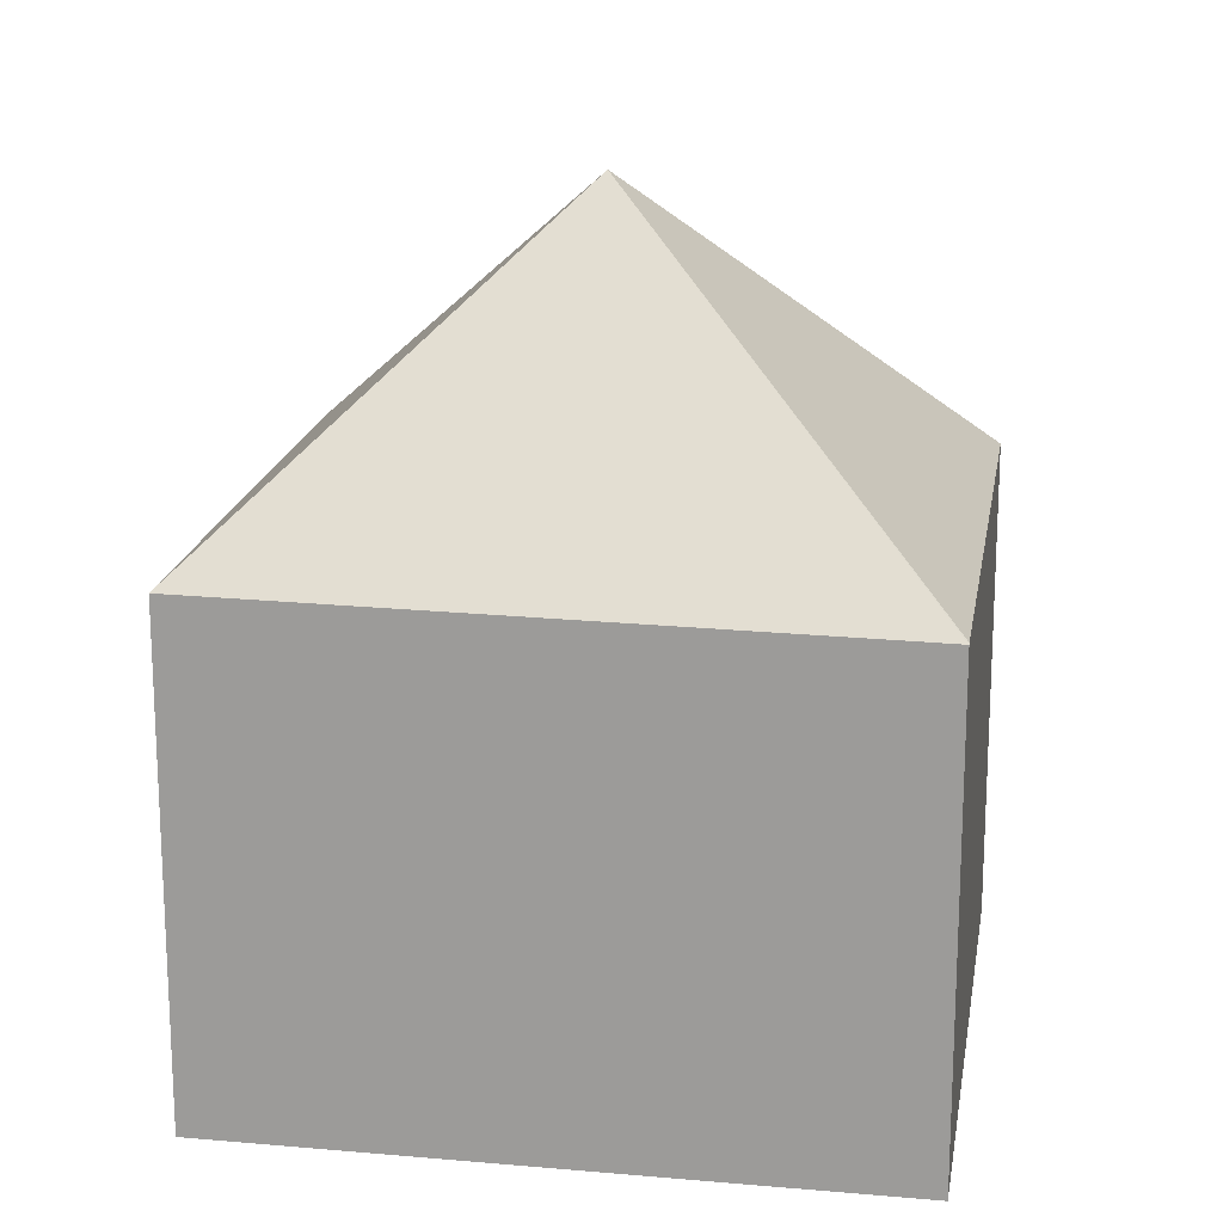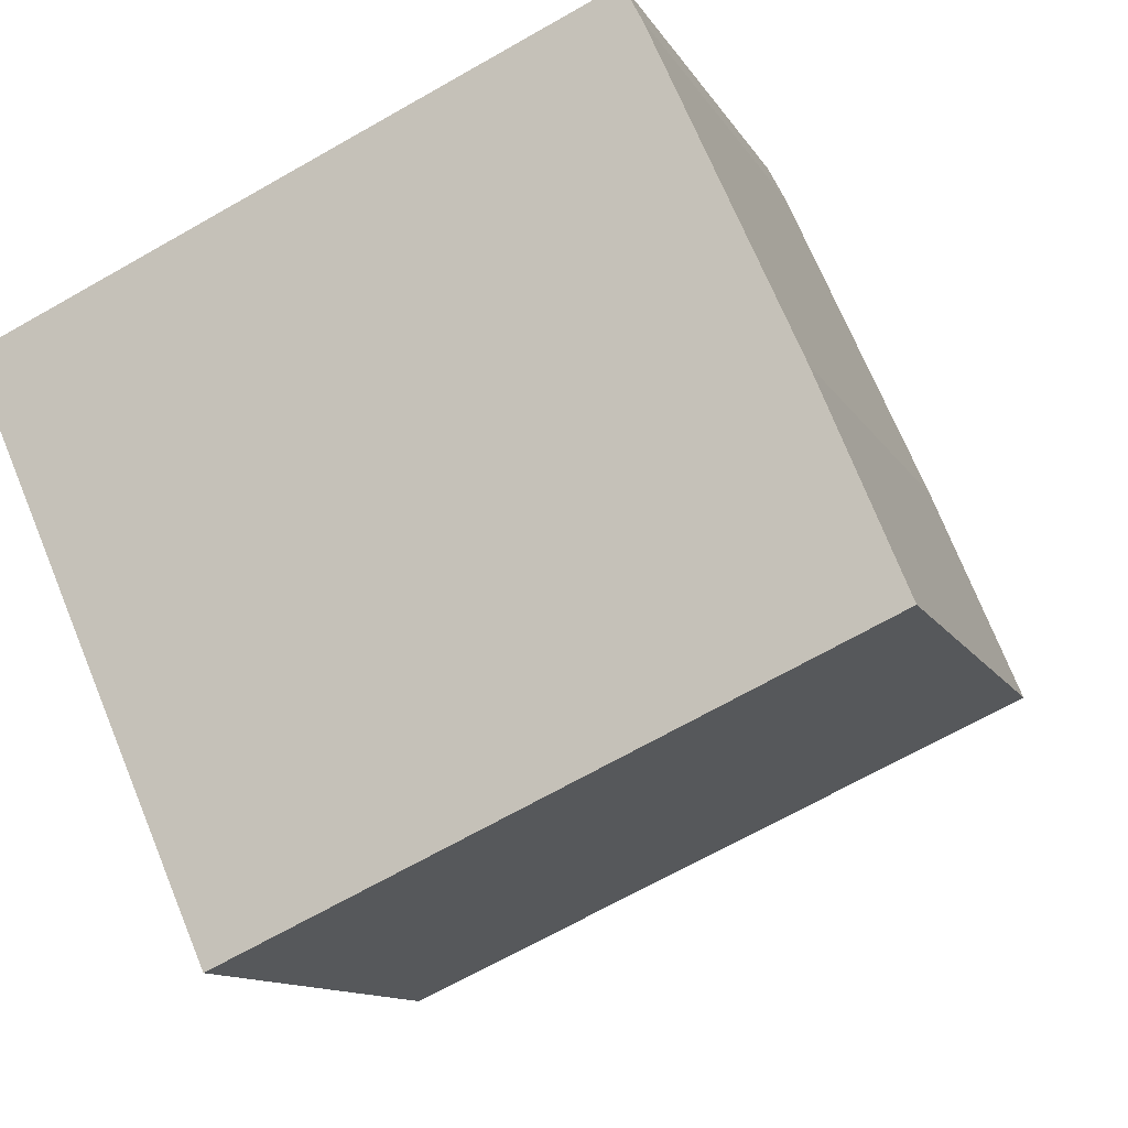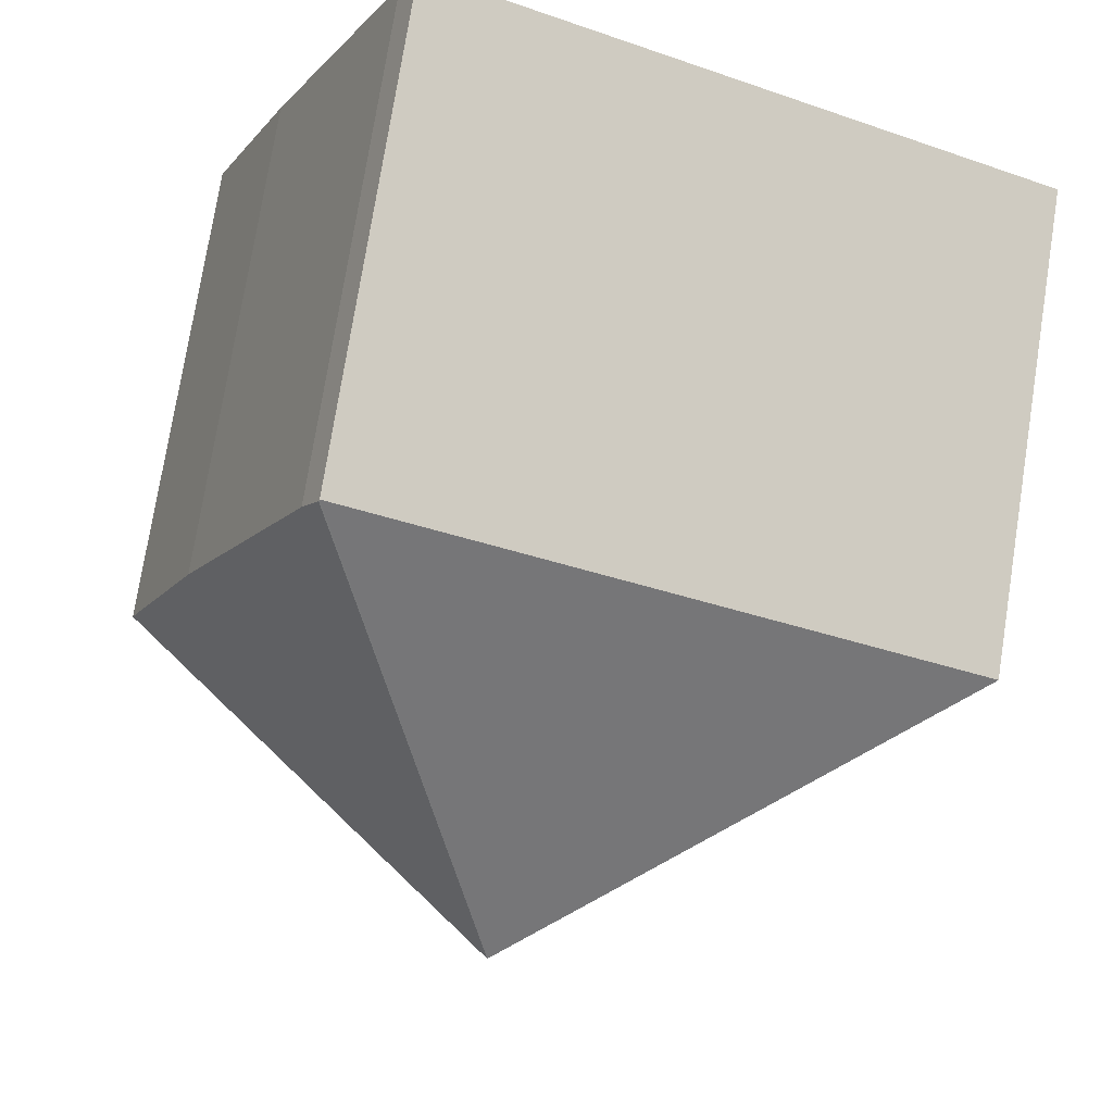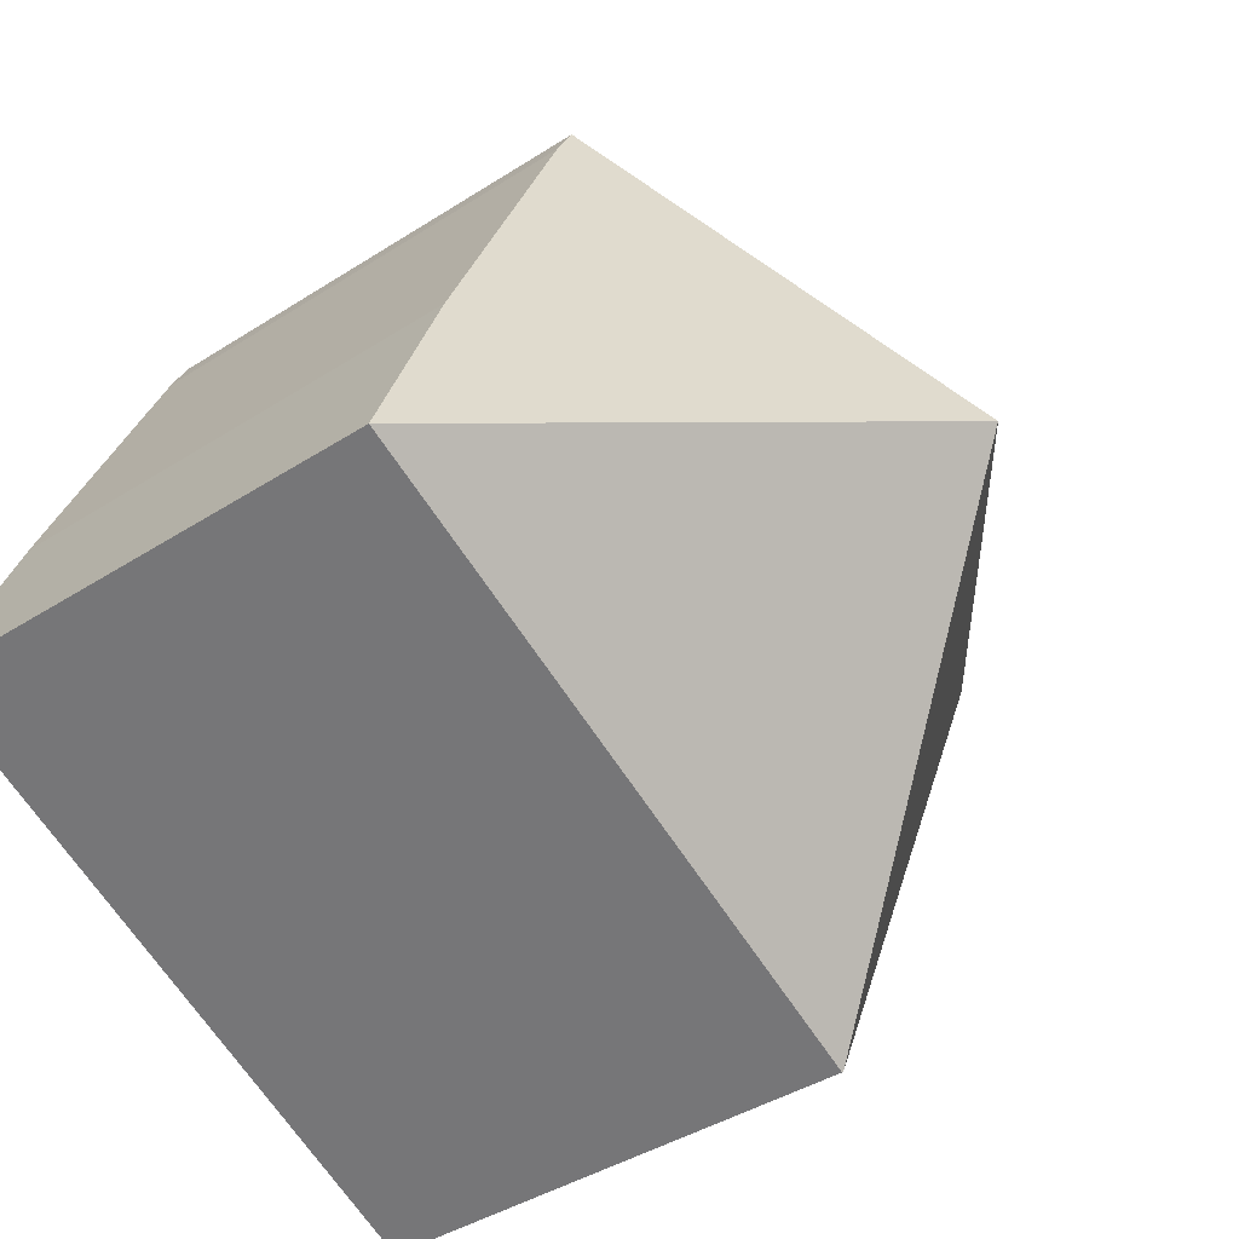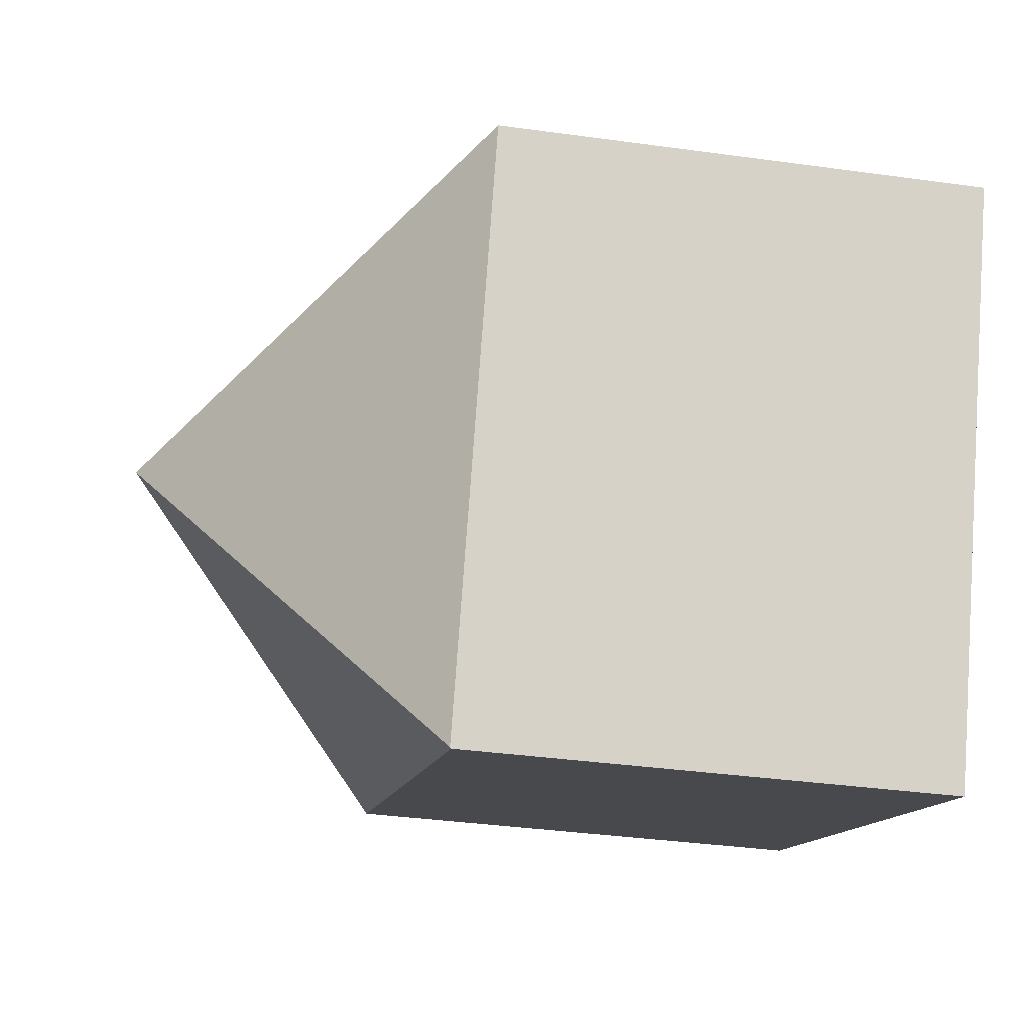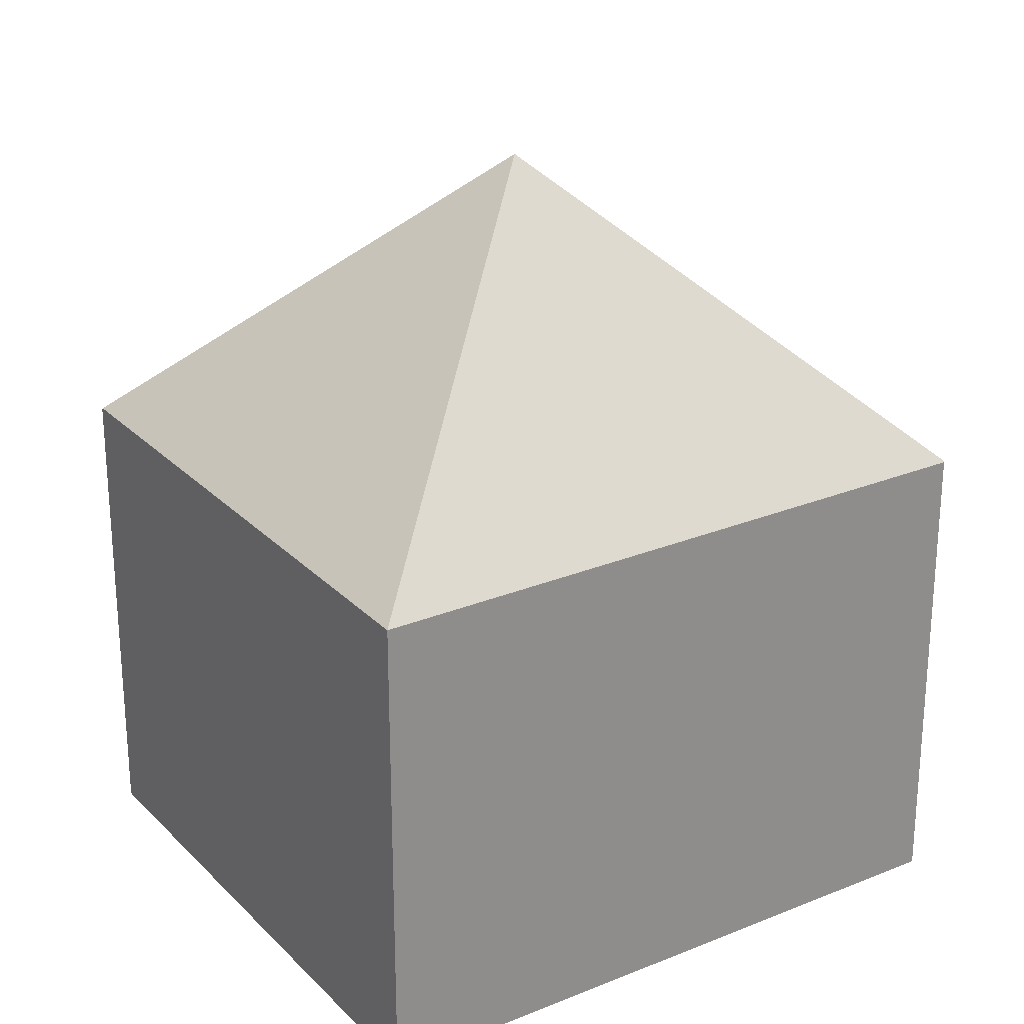
<metadata>
{"format":"obj","ext":"obj","renderer":"f3d","projection":"perspective","resolution":1024,"background":"white","views":[{"elev":18.2,"azim":165.4,"up":"+Y"},{"elev":-11.6,"azim":18.6,"up":"+Z"},{"elev":75.1,"azim":-171.0,"up":"+Z"},{"elev":-40.3,"azim":128.4,"up":"+Z"},{"elev":-36.5,"azim":-100.2,"up":"+Z"},{"elev":25.7,"azim":-56.9,"up":"+Y"}]}
</metadata>
<code>
v  10.61 8.233 3.937
v  7.214 13.44 -2.378
v  10.3 8.271 4.519
v  12.93 8.227 -1.329
v  14.33 8.319 -4.723
v  10.29 8.246 4.54
v  4.112 8.216 -9.338
v  4.104 8.237 -9.32
v  0 8.237 5.044e-16
v  4.112 5.718e-16 -9.338
v  0 0 0
v  4.104 5.707e-16 -9.32
v  10.29 -2.78e-16 4.54
v  10.61 -2.411e-16 3.937
v  10.3 -2.767e-16 4.519
v  12.93 8.138e-17 -1.329
v  14.33 2.892e-16 -4.723
g defaultobject
f 1 2 3
f 2 1 4
f 2 4 5
f 2 6 3
f 2 5 7
f 2 7 8
f 2 8 9
f 2 9 6
f 7 9 8
f 9 7 10
f 9 10 11
f 11 10 12
f 9 13 6
f 13 9 11
f 6 1 3
f 1 6 13
f 1 13 14
f 14 13 15
f 14 4 1
f 4 14 16
f 17 4 16
f 17 5 4
f 17 7 5
f 7 17 10
f 14 17 16
f 17 14 15
f 17 15 13
f 17 13 11
f 17 11 10

</code>
